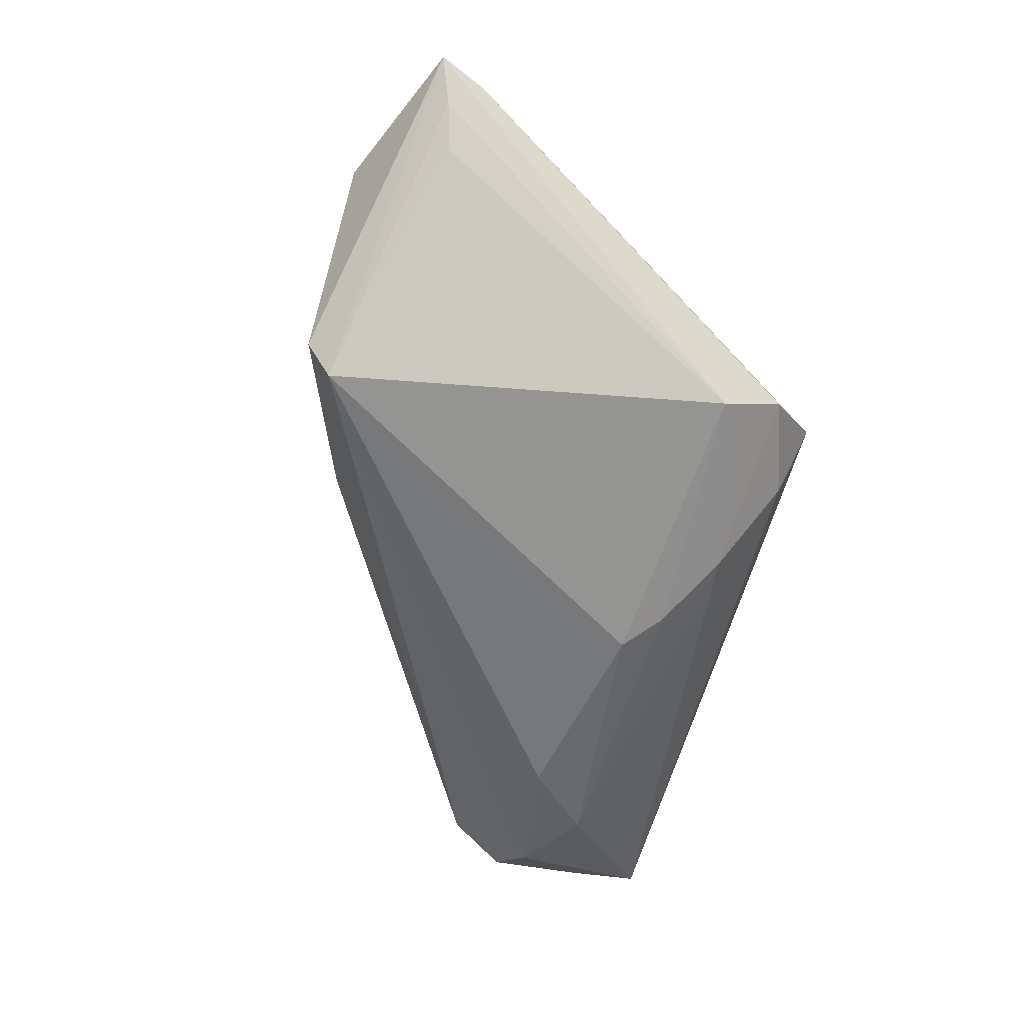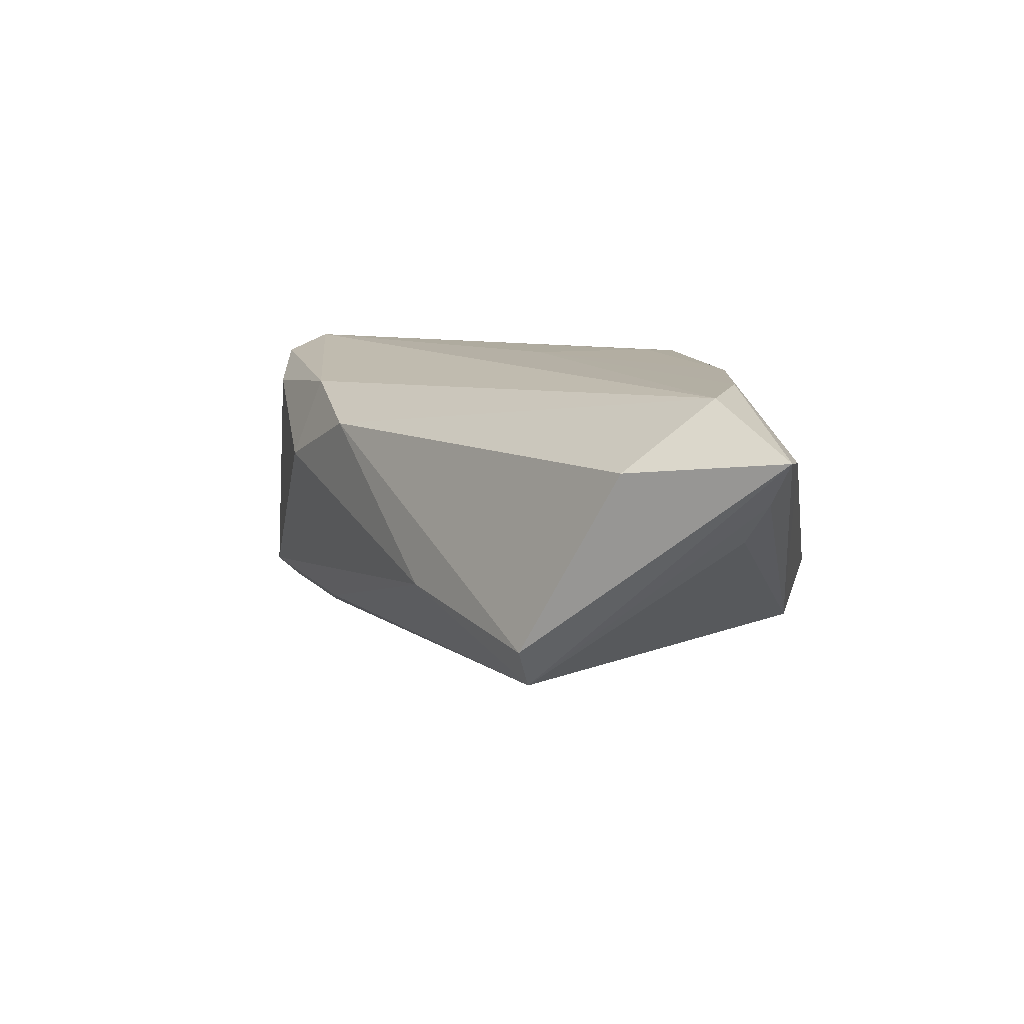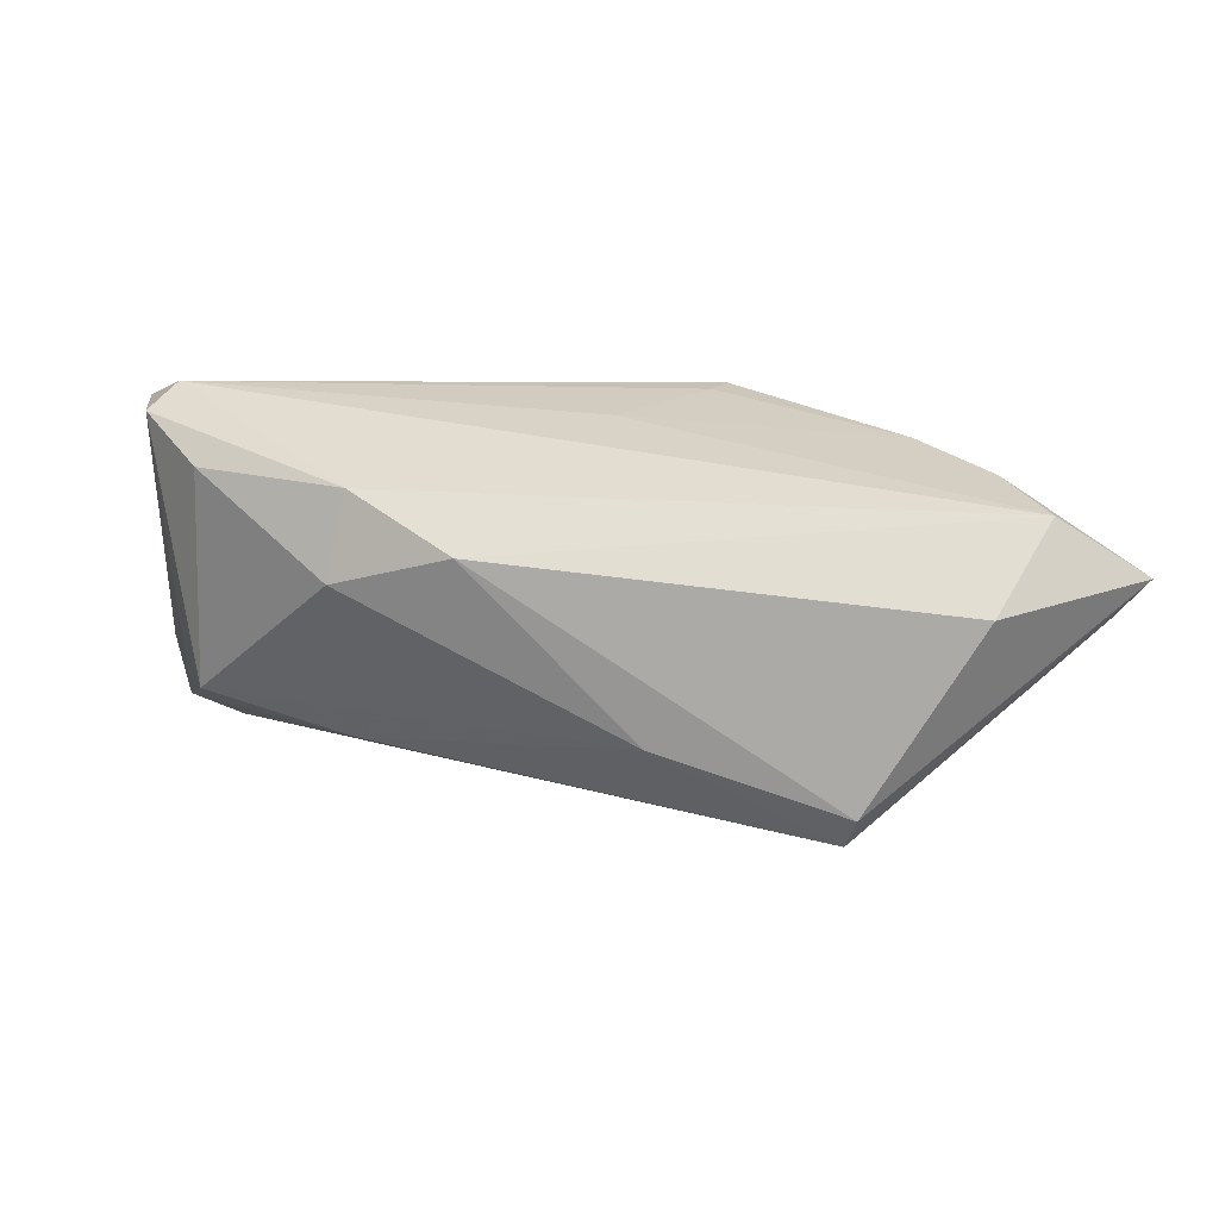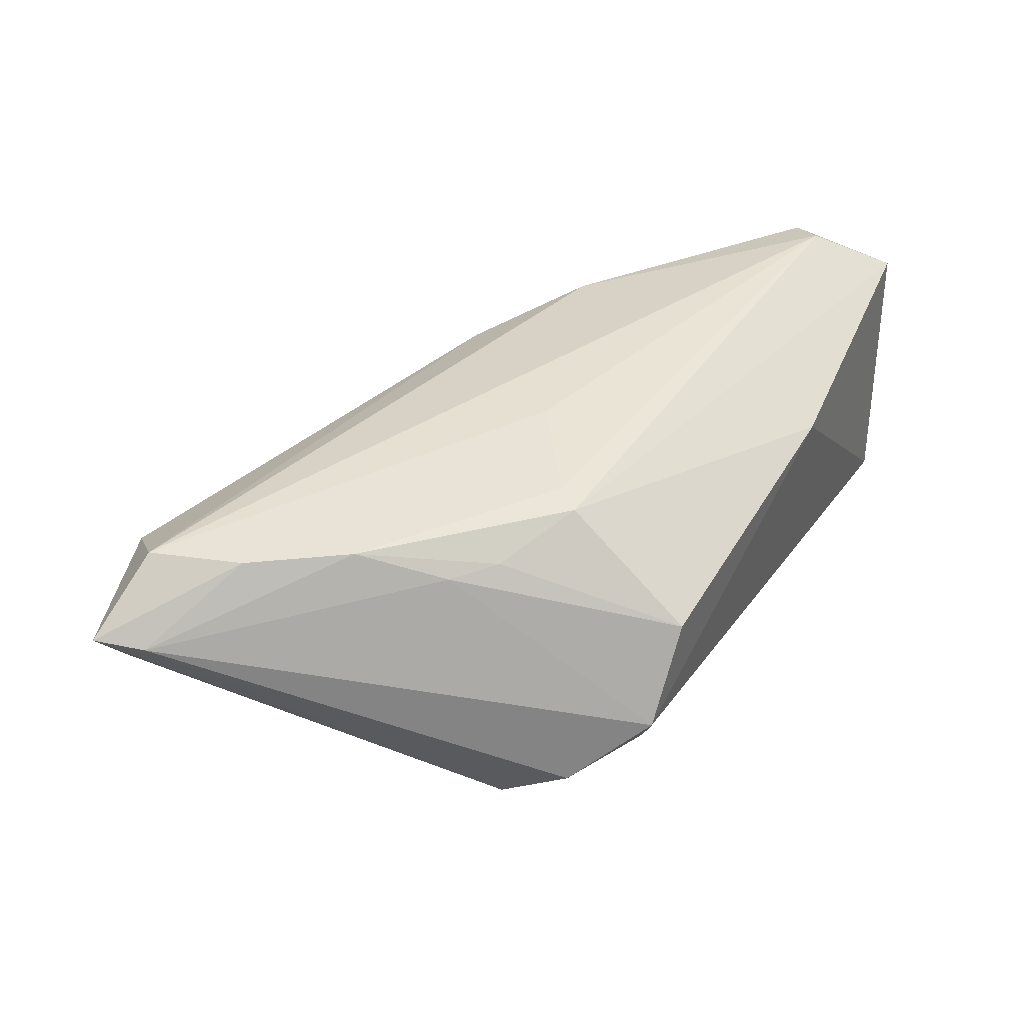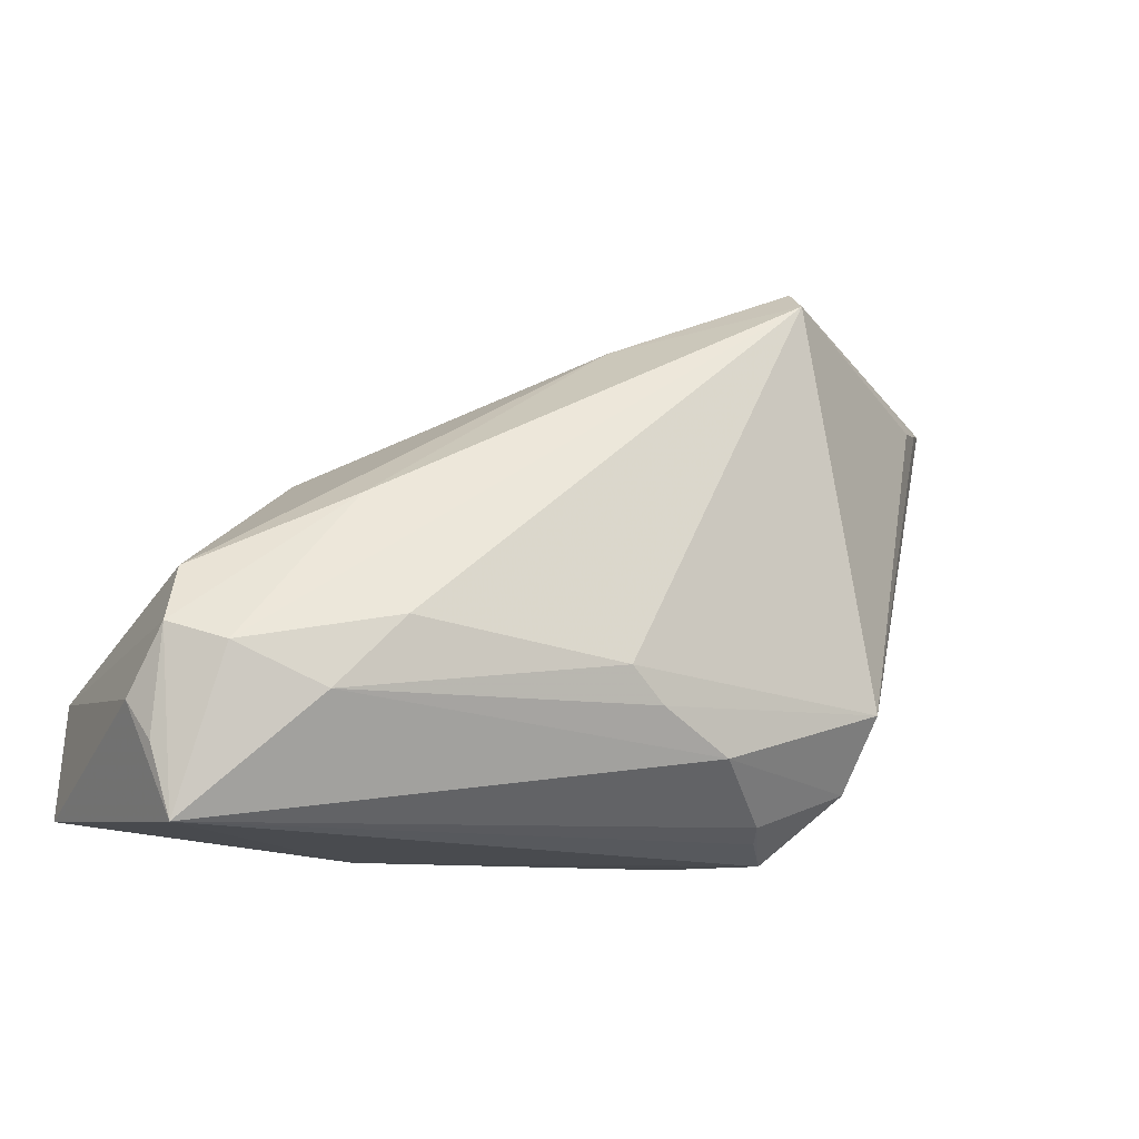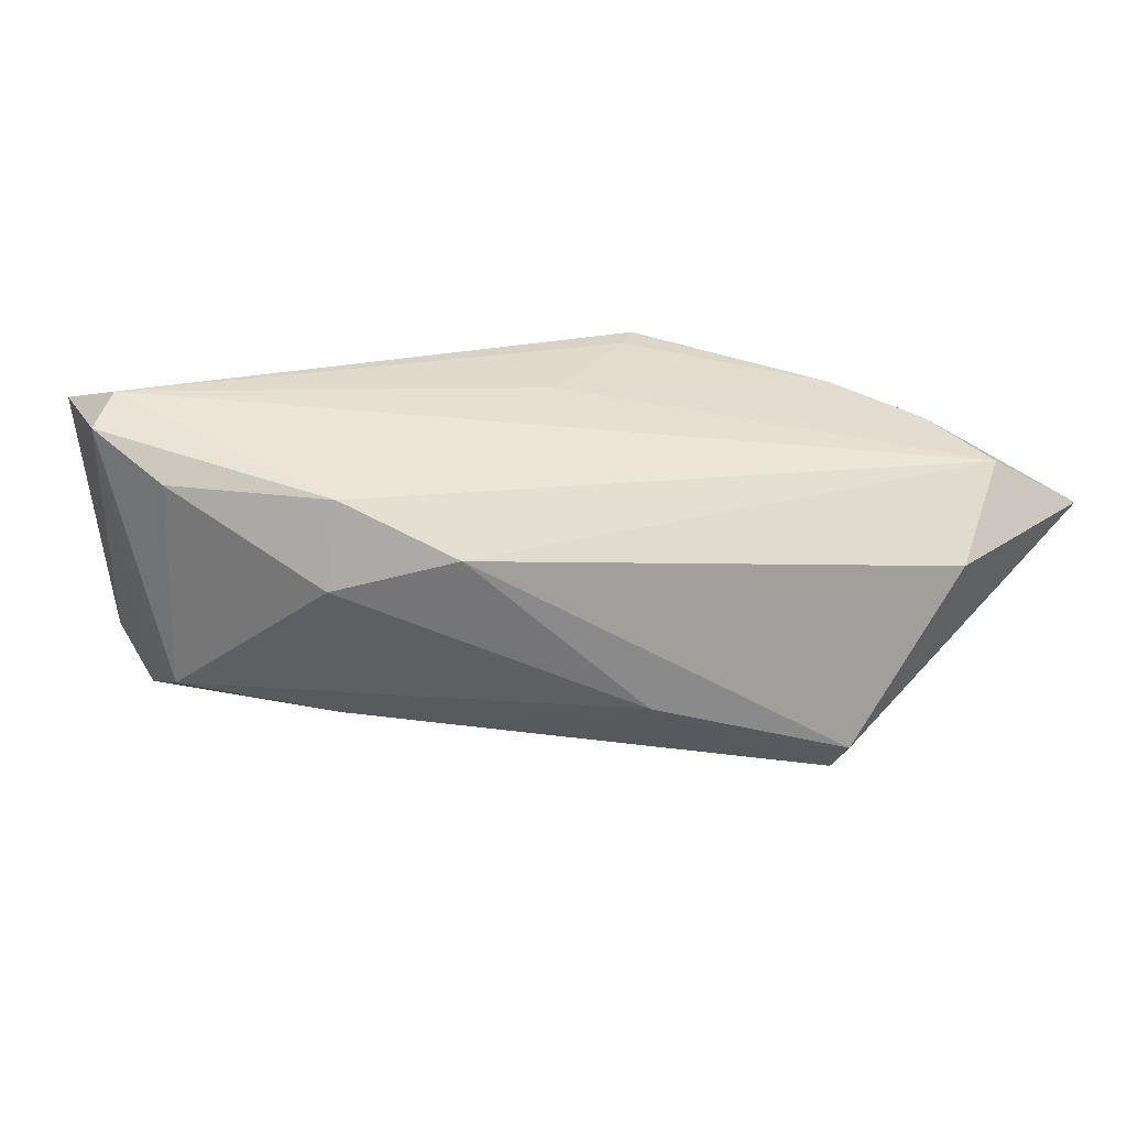
<metadata>
{"format":"obj","ext":"obj","renderer":"f3d","projection":"perspective","resolution":1024,"background":"white","views":[{"elev":-54.1,"azim":-107.3,"up":"+Z"},{"elev":8.2,"azim":-145.4,"up":"+Z"},{"elev":22.0,"azim":177.3,"up":"+Z"},{"elev":44.8,"azim":-60.1,"up":"+Z"},{"elev":-13.8,"azim":158.2,"up":"+Y"},{"elev":31.0,"azim":161.6,"up":"+Z"}]}
</metadata>
<code>
v -0.0423 0.02329 0.01841
v 0.04572 -0.006274 -0.01117
v -0.02331 -0.01179 0.01758
v -0.05214 0.02467 0.01219
v -0.02266 -0.03182 0.0002737
v -0.0113 -0.02285 -0.0162
v 0.02789 0.002411 -0.01358
v -0.002283 0.02358 -0.005757
v 0.001242 -0.01456 -0.02024
v -0.03105 -0.01643 -0.01261
v -0.02953 -0.02451 -0.006782
v -0.002846 -0.01828 -0.01888
v -0.0452 0.02164 0.002952
v -0.04886 0.02297 0.007433
v 0.03249 -0.01919 -0.02
v -0.0007828 -0.005182 0.02047
v 0.04214 -0.01476 -0.01826
v -0.05001 0.0191 0.01158
v -0.03886 0.01267 0.01908
v -0.01959 -0.03008 -0.004802
v 0.02013 -0.03182 0.01344
v 0.0164 0.01483 0.01183
v 0.04772 -0.01265 -0.01458
v 0.05088 -0.0156 0.01855
v -0.01413 -0.01639 0.02061
v 0.0447 -0.006579 0.01487
v 0.04614 -0.03182 -0.01375
v 0.02769 0.005056 0.01615
v 0.0299 0.00808 0.006564
v 0.0482 -0.02408 -0.01291
v 0.02503 -0.01139 -0.0208
v -0.03534 0.03101 0.01066
v -0.02212 0.0289 -0.01439
v -0.01841 -0.02872 -0.00807
v -0.0319 0.002101 0.01976
v -0.01543 -0.03149 0.01026
v -0.01191 -0.01346 0.0208
v -0.0277 -0.007689 0.01686
v -0.02285 0.03182 -0.01007
v 0.05214 -0.0285 0.01657
v 0.05015 -0.01977 -0.01012
v 0.04754 -0.01953 0.0208
f 40 25 21
f 21 27 40
f 5 27 21
f 42 25 40
f 40 27 41
f 39 32 22
f 4 32 39
f 5 38 18
f 4 10 18
f 4 18 19
f 24 42 40
f 40 41 24
f 30 41 27
f 27 34 6
f 22 29 8
f 8 39 22
f 8 29 2
f 2 7 8
f 33 17 31
f 7 17 33
f 33 8 7
f 39 8 33
f 4 39 33
f 10 13 33
f 36 21 25
f 36 38 5
f 5 21 36
f 35 18 38
f 35 19 18
f 1 32 4
f 4 19 1
f 22 32 1
f 2 29 26
f 26 24 2
f 20 27 5
f 5 34 20
f 20 34 27
f 11 34 5
f 10 6 11
f 11 6 34
f 5 18 11
f 11 18 10
f 27 6 15
f 15 17 27
f 31 17 15
f 23 30 27
f 27 17 23
f 41 30 23
f 2 24 23
f 23 24 41
f 23 7 2
f 23 17 7
f 4 33 14
f 14 33 13
f 14 10 4
f 14 13 10
f 3 36 25
f 38 36 3
f 25 35 3
f 3 35 38
f 19 35 16
f 16 1 19
f 42 1 16
f 28 1 42
f 42 24 28
f 22 1 28
f 24 26 28
f 28 29 22
f 28 26 29
f 31 15 9
f 9 33 31
f 10 33 9
f 37 35 25
f 37 16 35
f 25 42 37
f 42 16 37
f 12 15 6
f 12 9 15
f 12 6 10
f 10 9 12

</code>
